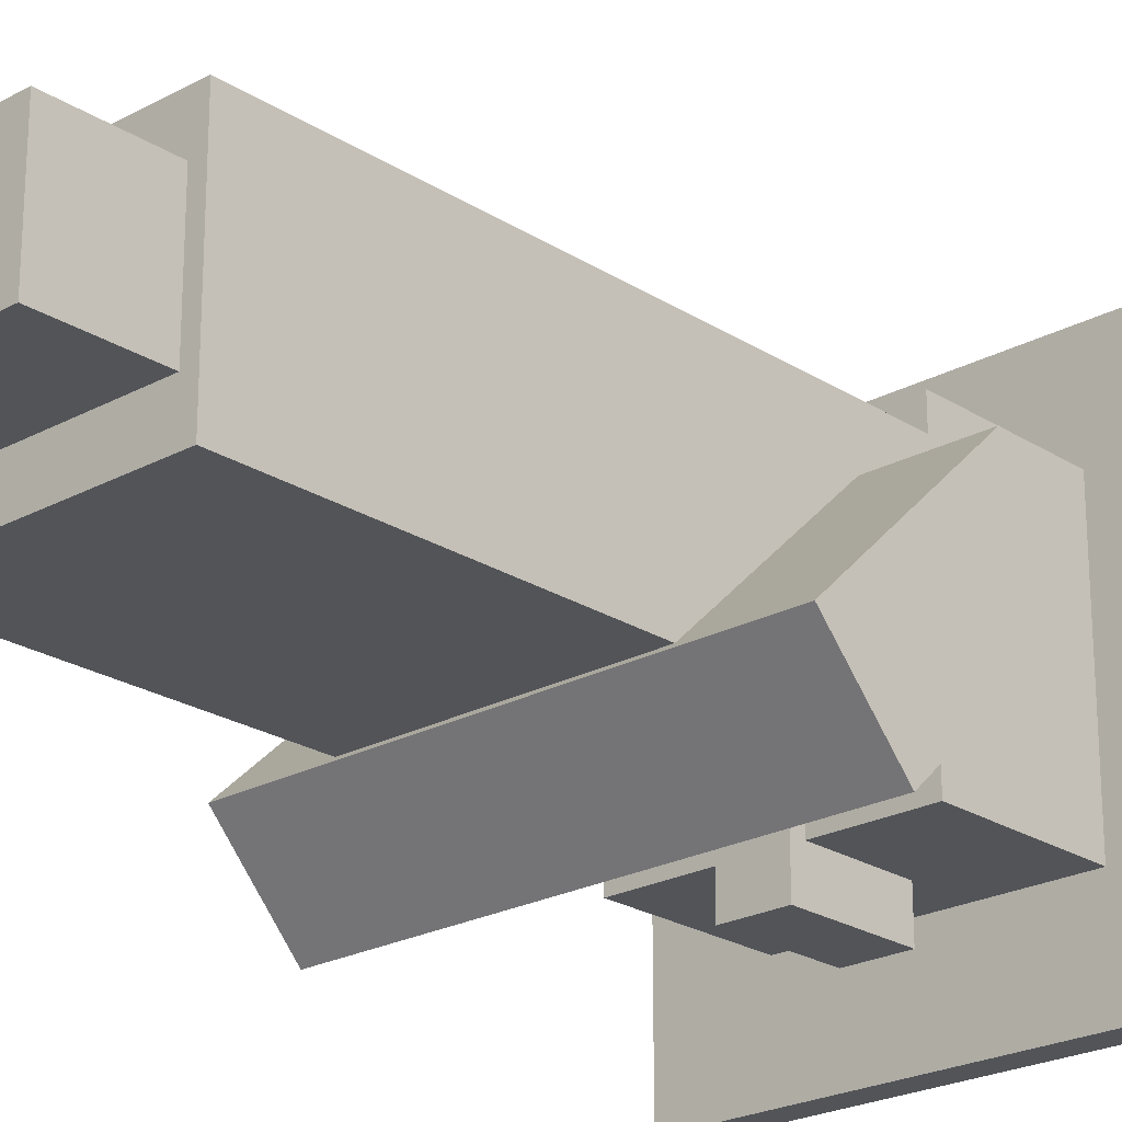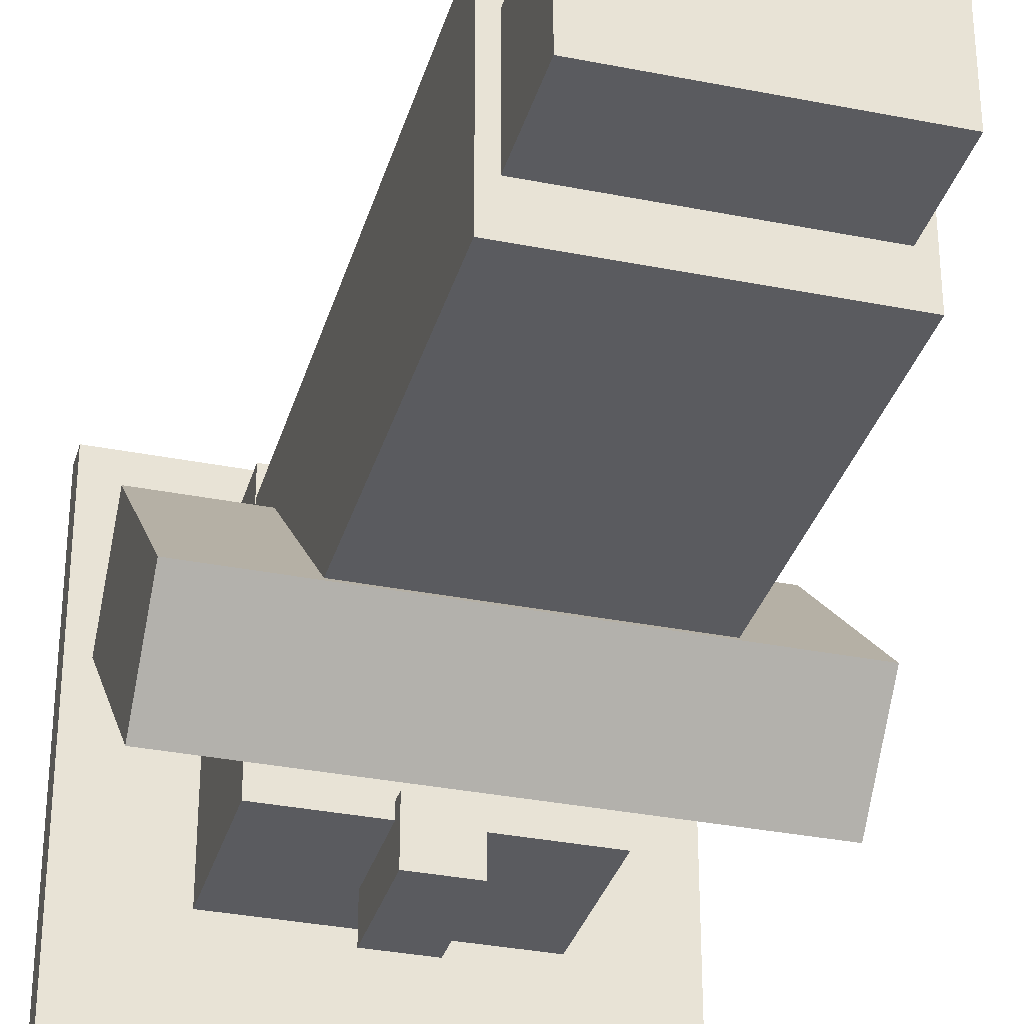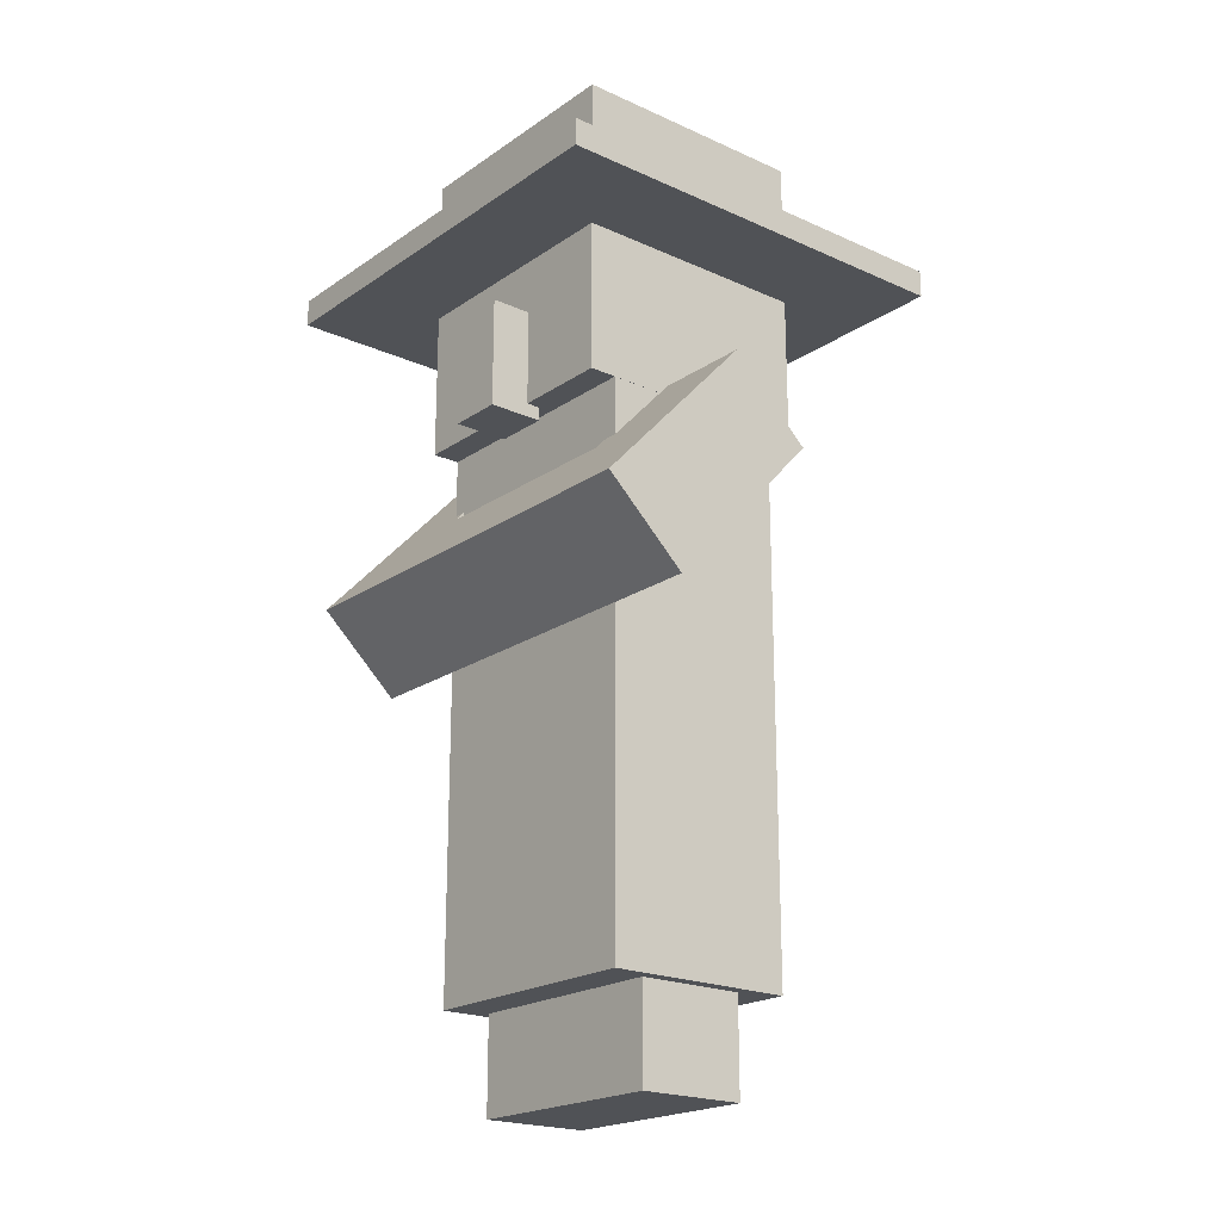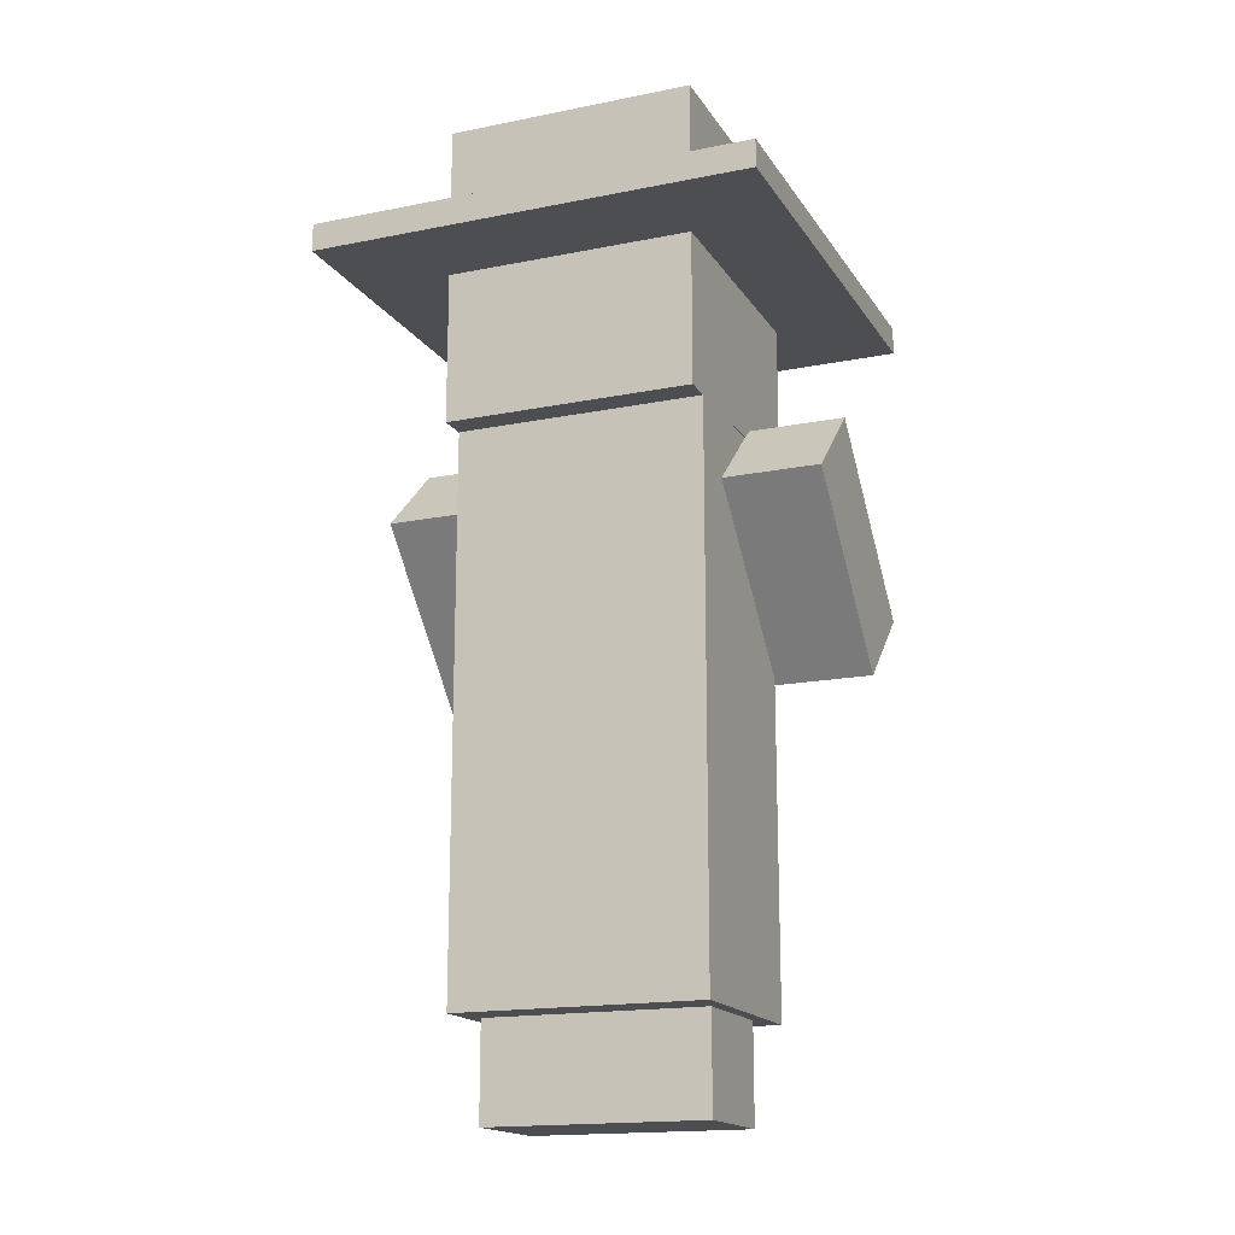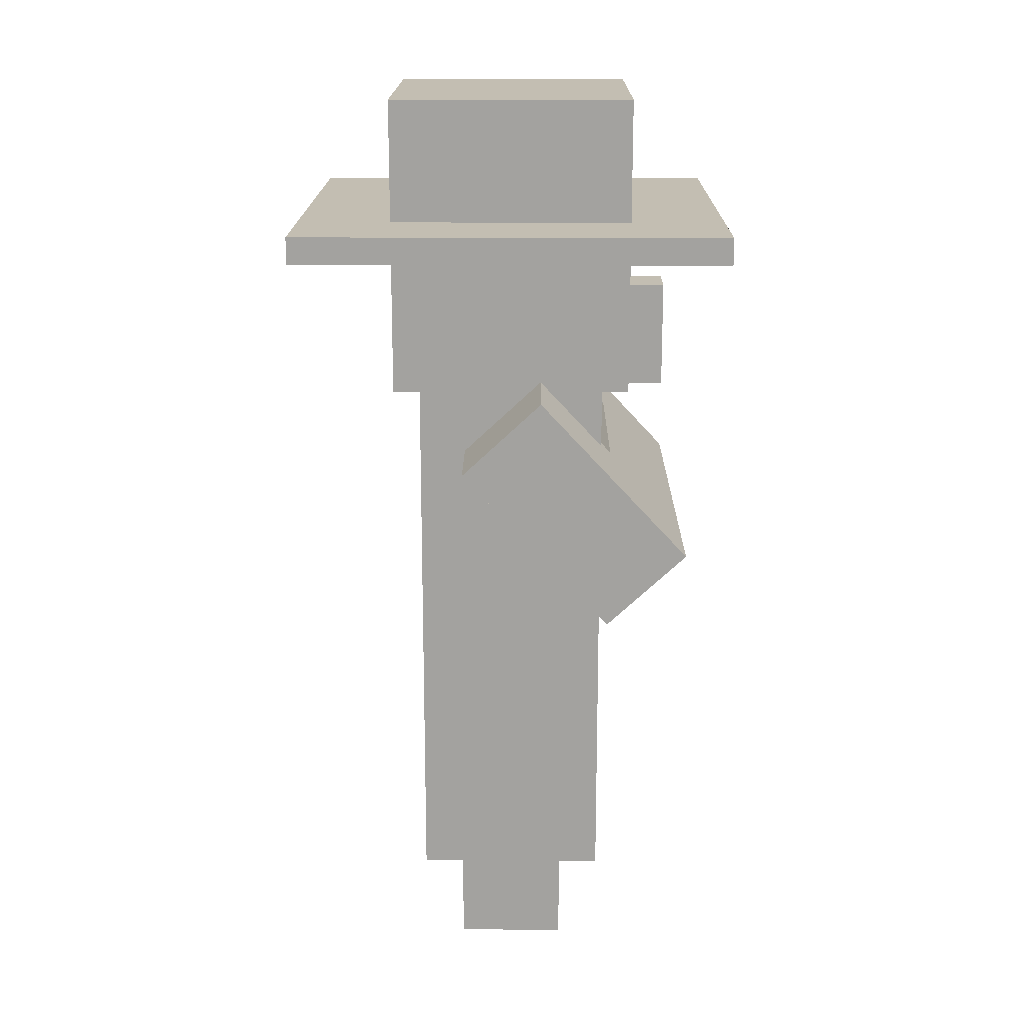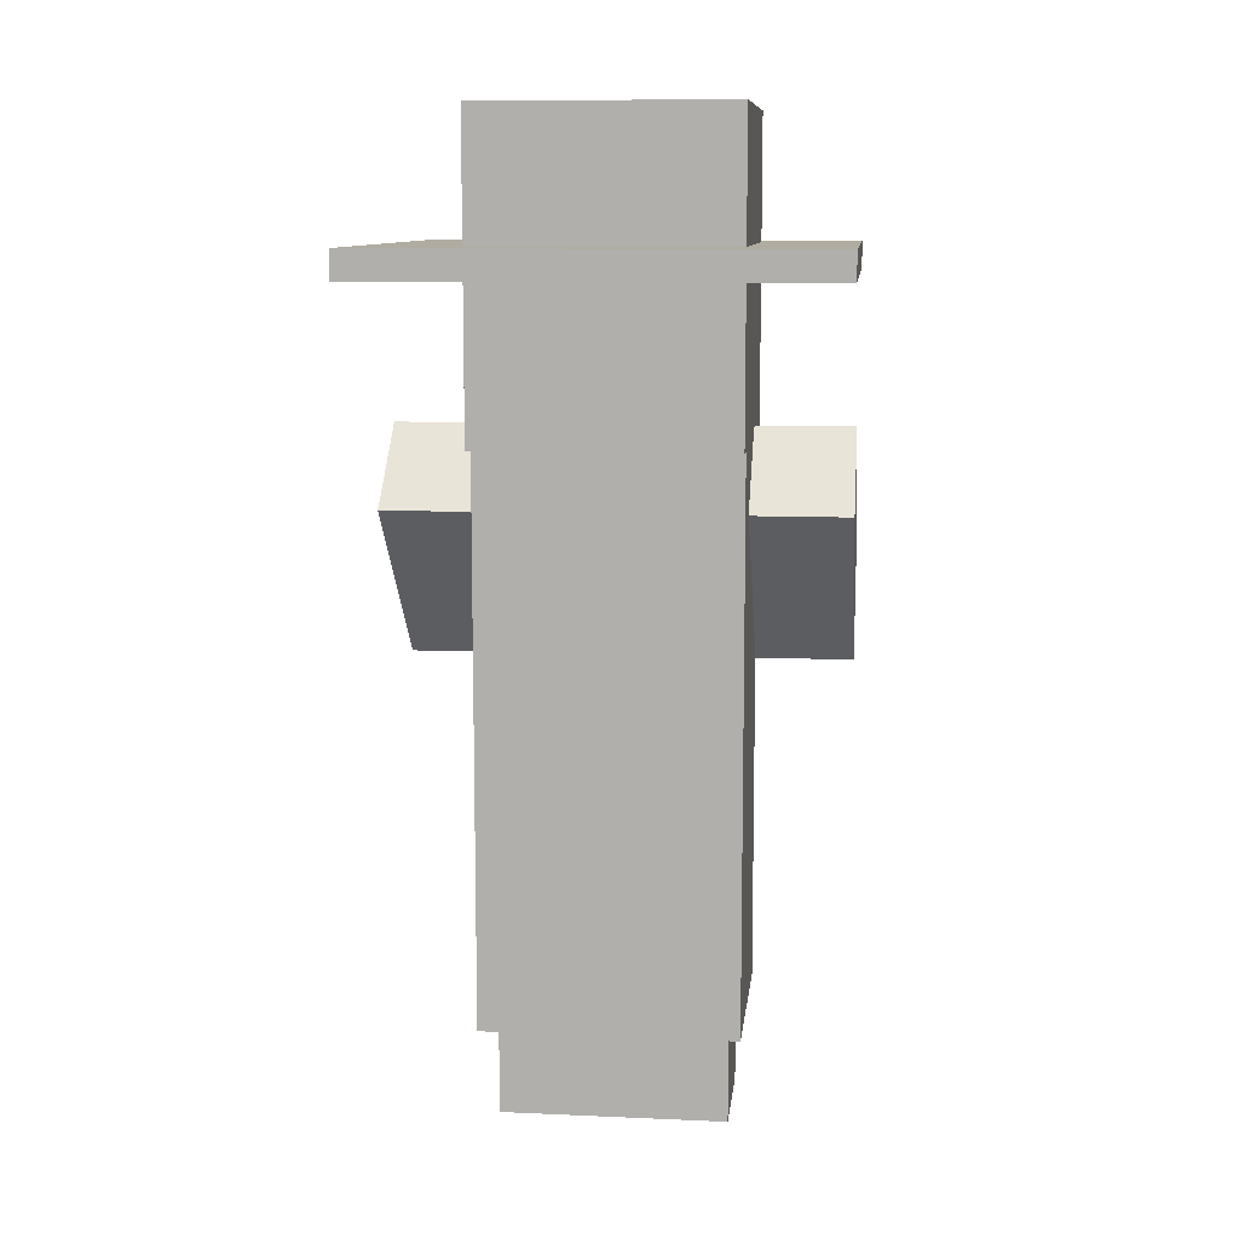
<metadata>
{"format":"obj","ext":"obj","renderer":"f3d","projection":"perspective","resolution":1024,"background":"white","views":[{"elev":-23.0,"azim":42.7,"up":"+Z"},{"elev":-33.0,"azim":-15.4,"up":"+Z"},{"elev":-20.6,"azim":-129.3,"up":"+Y"},{"elev":-16.8,"azim":22.2,"up":"+Y"},{"elev":17.4,"azim":90.6,"up":"+Y"},{"elev":10.2,"azim":6.4,"up":"+Y"}]}
</metadata>
<code>
o head
v 0.25 2.125 0.25
v 0.25 2.125 -0.25
v 0.25 1.5 0.25
v 0.25 1.5 -0.25
v -0.25 2.125 -0.25
v -0.25 2.125 0.25
v -0.25 1.5 -0.25
v -0.25 1.5 0.25
f 4 7 5 2
f 3 4 2 1
f 8 3 1 6
f 7 8 6 5
f 6 1 2 5
f 7 4 3 8
o nose
v 0.0625 1.688 -0.25
v 0.0625 1.688 -0.375
v 0.0625 1.438 -0.25
v 0.0625 1.438 -0.375
v -0.0625 1.688 -0.375
v -0.0625 1.688 -0.25
v -0.0625 1.438 -0.375
v -0.0625 1.438 -0.25
f 12 15 13 10
f 11 12 10 9
f 16 11 9 14
f 15 16 14 13
f 14 9 10 13
f 15 12 11 16
o headwear
v 0.2819 2.157 0.2819
v 0.2819 2.157 -0.2819
v 0.2819 1.468 0.2819
v 0.2819 1.468 -0.2819
v -0.2819 2.157 -0.2819
v -0.2819 2.157 0.2819
v -0.2819 1.468 -0.2819
v -0.2819 1.468 0.2819
f 20 23 21 18
f 19 20 18 17
f 24 19 17 22
f 23 24 22 21
f 22 17 18 21
f 23 20 19 24
o headwear2
v 0.5 1.812 0.5
v 0.5 1.875 0.5
v 0.5 1.812 -0.5
v 0.5 1.875 -0.5
v -0.5 1.875 0.5
v -0.5 1.812 0.5
v -0.5 1.875 -0.5
v -0.5 1.812 -0.5
f 28 31 29 26
f 27 28 26 25
f 32 27 25 30
f 31 32 30 29
f 30 25 26 29
f 31 28 27 32
o body
v 0.25 1.5 0.1875
v 0.25 1.5 -0.1875
v 0.25 0.75 0.1875
v 0.25 0.75 -0.1875
v -0.25 1.5 -0.1875
v -0.25 1.5 0.1875
v -0.25 0.75 -0.1875
v -0.25 0.75 0.1875
f 36 39 37 34
f 35 36 34 33
f 40 35 33 38
f 39 40 38 37
f 38 33 34 37
f 39 36 35 40
o bodywear
v 0.2812 1.531 0.2188
v 0.2812 1.531 -0.2188
v 0.2812 0.2188 0.2188
v 0.2812 0.2188 -0.2188
v -0.2812 1.531 -0.2188
v -0.2812 1.531 0.2188
v -0.2812 0.2188 -0.2188
v -0.2812 0.2188 0.2188
f 44 47 45 42
f 43 44 42 41
f 48 43 41 46
f 47 48 46 45
f 46 41 42 45
f 47 44 43 48
o arms
v 0.25 1.139 -0.05946
v 0.25 1.309 -0.2423
v 0.25 0.9561 -0.23
v 0.25 1.127 -0.4128
v -0.25 1.309 -0.2423
v -0.25 1.139 -0.05946
v -0.25 1.127 -0.4128
v -0.25 0.9561 -0.23
f 52 55 53 50
f 51 52 50 49
f 56 51 49 54
f 55 56 54 53
f 54 49 50 53
f 55 52 51 56
o arms
v 0.5 1.322 0.111
v 0.5 1.492 -0.07179
v 0.5 0.9561 -0.23
v 0.5 1.127 -0.4128
v 0.25 1.492 -0.07179
v 0.25 1.322 0.111
v 0.25 1.127 -0.4128
v 0.25 0.9561 -0.23
f 60 63 61 58
f 59 60 58 57
f 64 59 57 62
f 63 64 62 61
f 62 57 58 61
f 63 60 59 64
o mirrored
v -0.25 1.322 0.111
v -0.25 1.492 -0.07179
v -0.25 0.9561 -0.23
v -0.25 1.127 -0.4128
v -0.5 1.492 -0.07179
v -0.5 1.322 0.111
v -0.5 1.127 -0.4128
v -0.5 0.9561 -0.23
f 68 71 69 66
f 67 68 66 65
f 72 67 65 70
f 71 72 70 69
f 70 65 66 69
f 71 68 67 72
o right_leg
v 0.25 0.6875 0.125
v 0.25 0.6875 -0.125
v 0.25 0 0.125
v 0.25 0 -0.125
v 0 0.6875 -0.125
v 0 0.6875 0.125
v 0 0 -0.125
v 0 0 0.125
f 76 79 77 74
f 75 76 74 73
f 80 75 73 78
f 79 80 78 77
f 78 73 74 77
f 79 76 75 80
o left_leg
v 0 0.75 0.125
v 0 0.75 -0.125
v 0 0 0.125
v 0 0 -0.125
v -0.25 0.75 -0.125
v -0.25 0.75 0.125
v -0.25 0 -0.125
v -0.25 0 0.125
f 84 87 85 82
f 83 84 82 81
f 88 83 81 86
f 87 88 86 85
f 86 81 82 85
f 87 84 83 88

</code>
